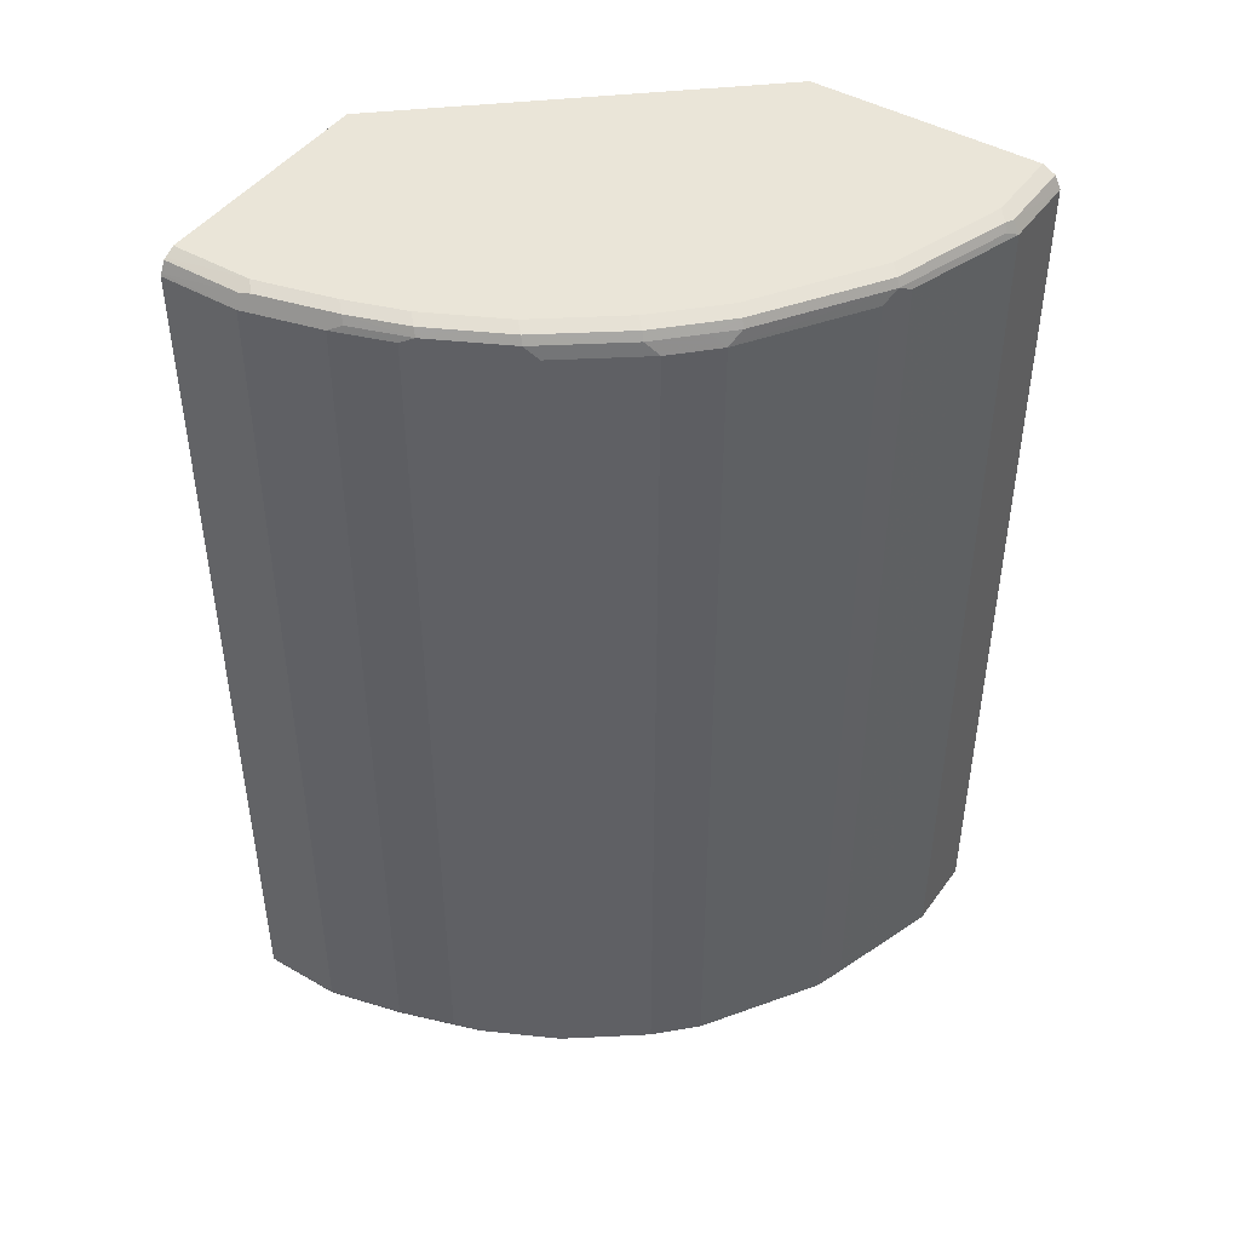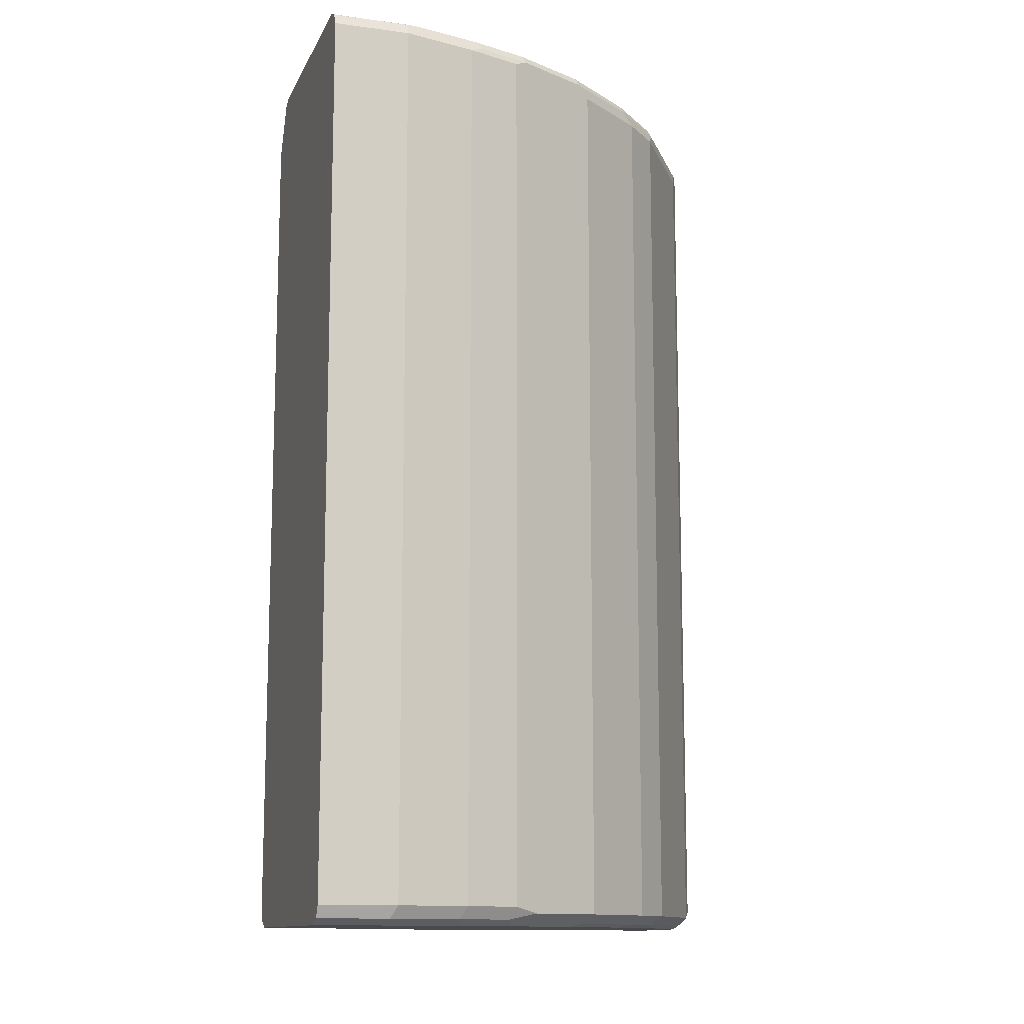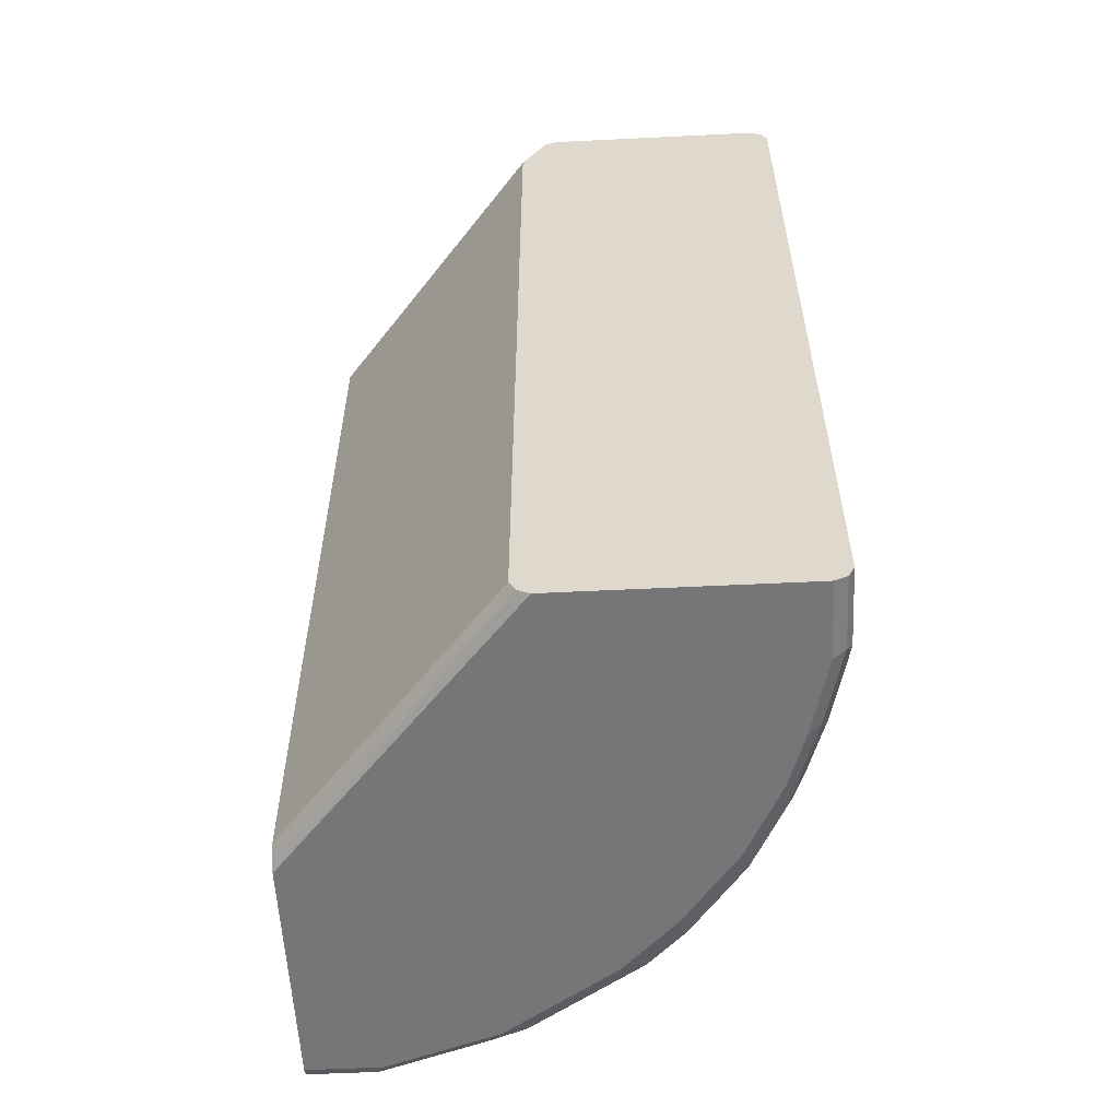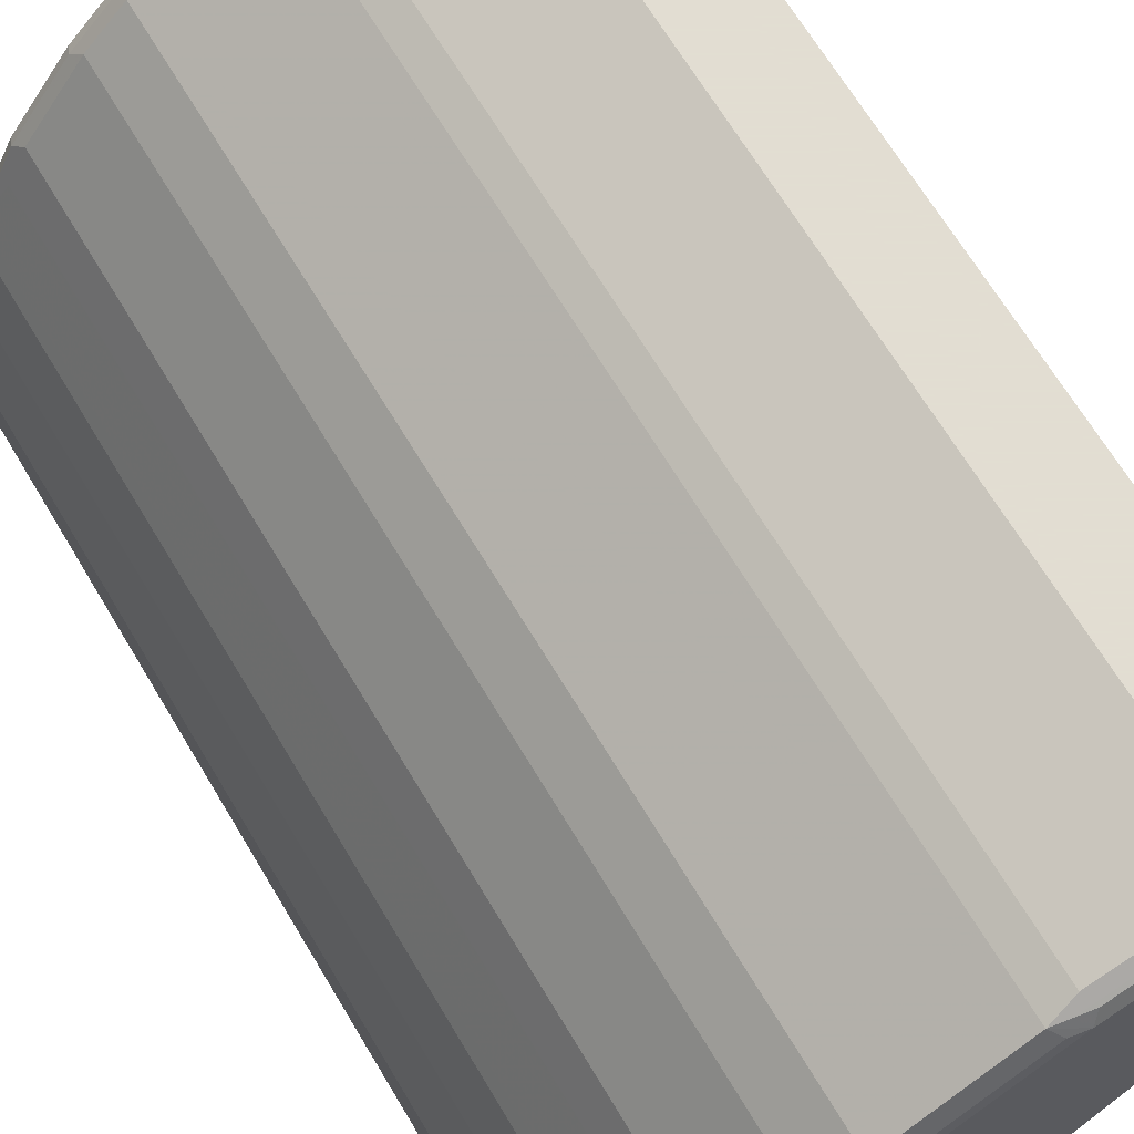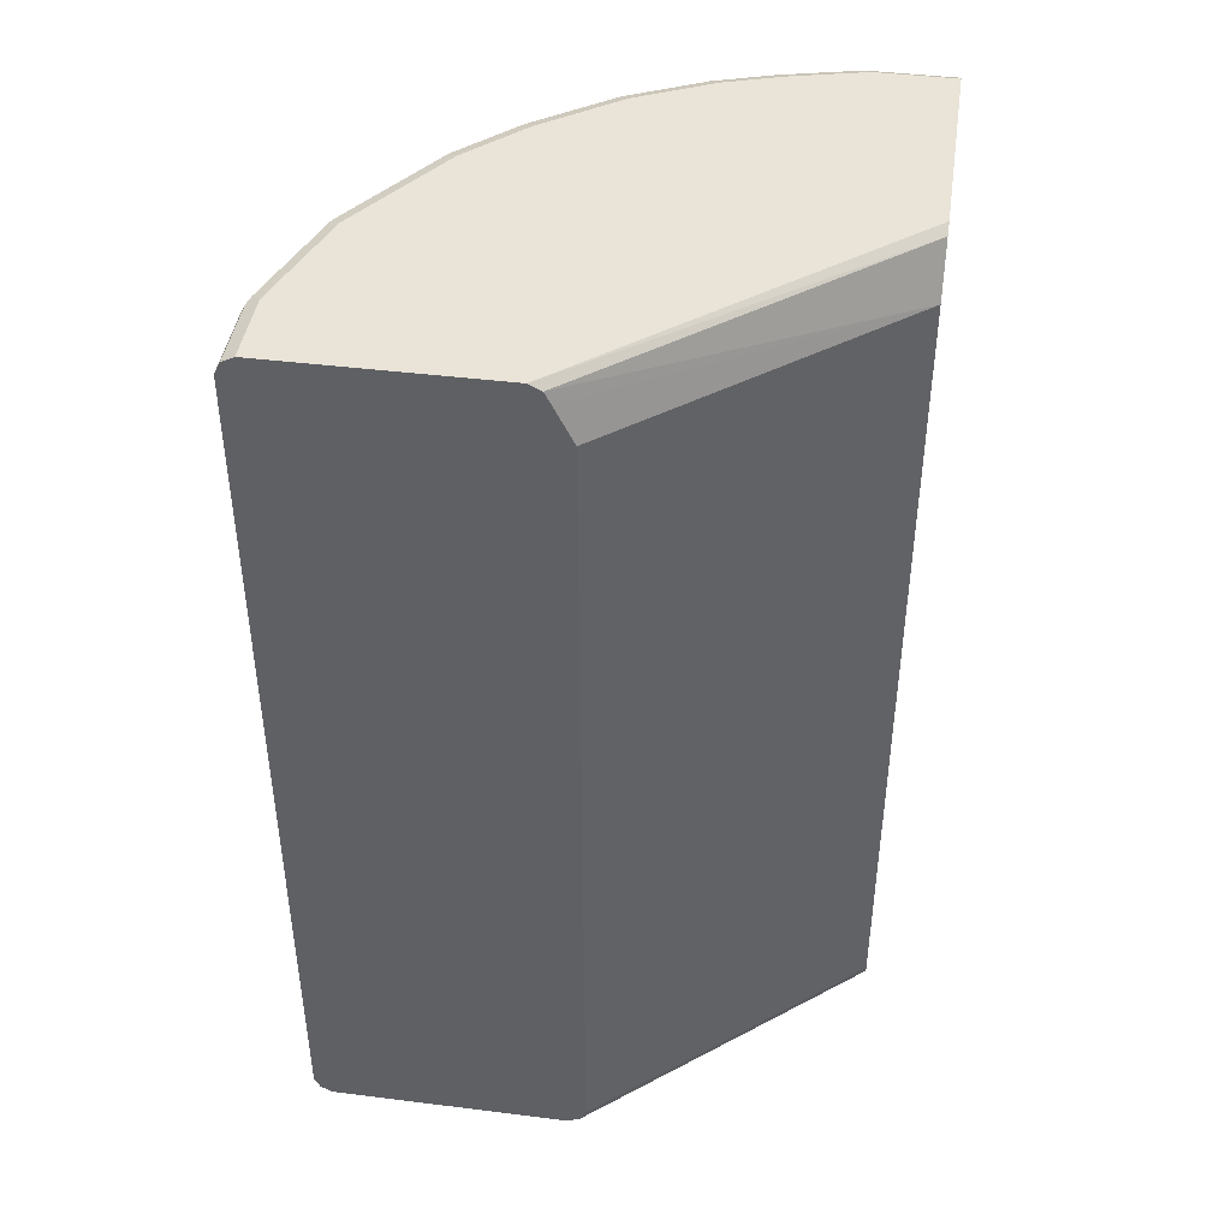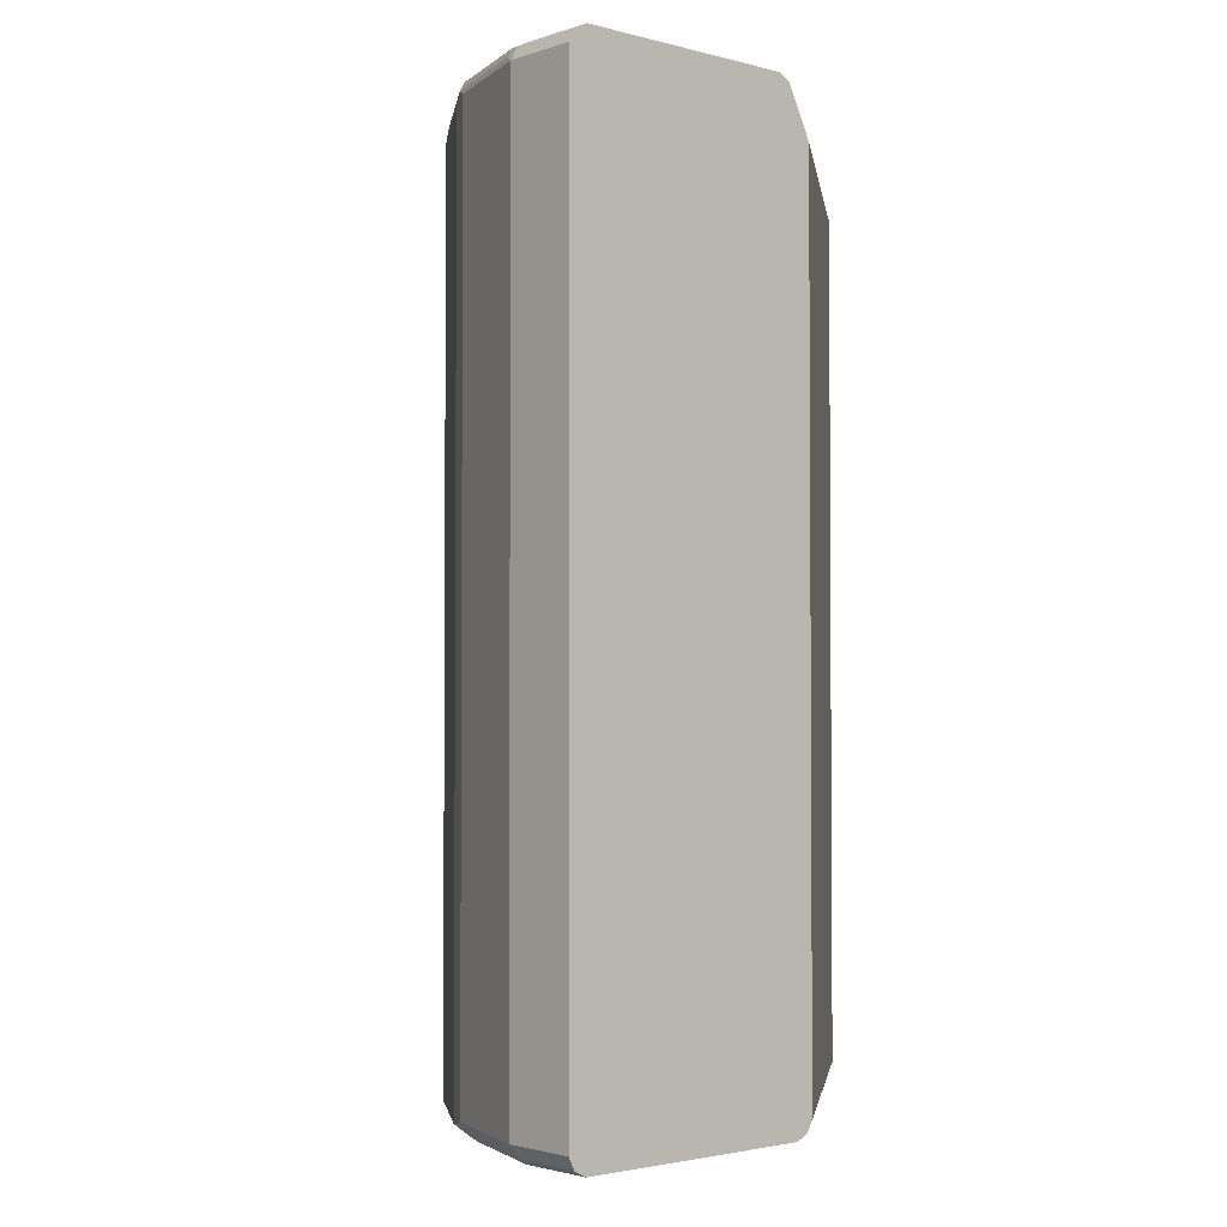
<metadata>
{"format":"obj","ext":"obj","renderer":"f3d","projection":"perspective","resolution":1024,"background":"white","views":[{"elev":45.1,"azim":-56.4,"up":"+Y"},{"elev":-12.2,"azim":-107.7,"up":"+Y"},{"elev":-56.9,"azim":-177.1,"up":"+Y"},{"elev":68.1,"azim":-31.0,"up":"+Z"},{"elev":43.1,"azim":98.4,"up":"+Y"},{"elev":-2.5,"azim":48.3,"up":"+Y"}]}
</metadata>
<code>
v -0.3587 -0.3742 0.5457
v -0.4055 -0.3742 0.5302
v -0.3665 -0.382 0.538
v -0.3535 -0.3846 0.5406
v -0.296 -0.3749 0.5454
v -0.296 -0.3742 0.5457
v -0.3587 0.3742 0.5457
v -0.4522 -0.3742 0.5146
v -0.4055 0.3742 0.5302
v -0.46 -0.382 0.5068
v -0.296 -0.3846 0.5406
v -0.447 -0.3846 0.5094
v -0.3587 -0.3898 0.5302
v -0.296 0.3742 0.5457
v -0.296 0.3744 0.5456
v -0.3587 0.3846 0.5406
v -0.3691 0.3794 0.5406
v -0.473 -0.3794 0.5041
v -0.4522 0.3742 0.5146
v -0.4522 -0.3898 0.499
v -0.296 -0.3898 0.5302
v -0.296 0.3846 0.5406
v -0.296 0.3847 0.5403
v -0.3587 0.3898 0.5302
v -0.3665 0.3859 0.538
v -0.4626 0.3794 0.5094
v -0.5666 -0.3794 0.4418
v -0.4652 -0.3872 0.4963
v -0.473 0.369 0.5041
v -0.5588 -0.3872 0.434
v -0.5458 -0.3898 0.4366
v -0.296 -0.3898 0.3274
v -0.296 0.3898 0.5302
v -0.4522 0.3898 0.499
v -0.46 0.3859 0.5068
v -0.5562 0.3794 0.447
v -0.5666 0.369 0.4418
v -0.5977 -0.3794 0.4106
v -0.5899 -0.3872 0.4028
v -0.5925 -0.3898 0.3898
v -0.499 -0.3898 0.09054
v -0.4886 -0.3846 0.09054
v -0.296 -0.3846 0.3171
v -0.296 0.3898 0.343
v -0.5458 0.3898 0.4366
v -0.5536 0.3859 0.4444
v -0.5718 0.3794 0.4314
v -0.5977 0.369 0.4106
v -0.6445 -0.3794 0.3482
v -0.6367 -0.3872 0.3404
v -0.6393 -0.3898 0.3274
v -0.7017 -0.3898 0.09054
v -0.4876 -0.3826 0.09054
v -0.296 -0.3844 0.317
v -0.5145 0.3898 0.09054
v -0.296 0.3846 0.3327
v -0.5042 0.3846 0.09054
v -0.5925 0.3898 0.3898
v -0.6003 0.3859 0.3976
v -0.6029 0.3794 0.4002
v -0.6445 0.369 0.3482
v -0.6601 -0.3794 0.3171
v -0.6549 -0.3898 0.2963
v -0.7017 -0.3898 0.156
v -0.7121 -0.3846 0.09054
v -0.4834 -0.3742 0.09054
v -0.296 -0.3742 0.3119
v -0.7017 0.3898 0.09054
v -0.296 0.3745 0.3276
v -0.4834 0.3431 0.09054
v -0.4849 0.3461 0.09054
v -0.4927 0.3617 0.09054
v -0.6393 0.3898 0.3274
v -0.6471 0.3859 0.3352
v -0.6497 0.3794 0.3378
v -0.6601 0.369 0.3171
v -0.6809 -0.369 0.2755
v -0.6757 -0.3794 0.2859
v -0.6705 -0.3898 0.2651
v -0.6861 -0.3898 0.2183
v -0.7121 -0.3846 0.1507
v -0.7142 -0.3804 0.09054
v -0.296 0.3431 0.3119
v -0.7017 0.3898 0.156
v -0.71 0.3856 0.09054
v -0.296 0.3638 0.3222
v -0.6549 0.3898 0.2963
v -0.6627 0.3859 0.3041
v -0.6809 0.3794 0.2755
v -0.6861 -0.3742 0.2651
v -0.6809 -0.3846 0.2599
v -0.7017 -0.3742 0.2183
v -0.6965 -0.3846 0.2131
v -0.7173 -0.3742 0.156
v -0.7173 -0.3742 0.09054
v -0.6861 0.3898 0.2183
v -0.7121 0.3846 0.156
v -0.7095 0.3859 0.1638
v -0.7121 0.3846 0.09054
v -0.6705 0.3898 0.2651
v -0.6783 0.3859 0.2729
v -0.6939 0.3859 0.2261
v -0.6965 0.3794 0.2287
v -0.7017 0.3742 0.2183
v -0.6861 0.3742 0.2651
v -0.6939 -0.382 0.2261
v -0.7173 0.3742 0.156
v -0.7173 0.3742 0.09054
v -0.7163 0.3763 0.09054
f 52 64 81
f 54 66 67
f 53 66 54
f 52 81 65
f 56 69 70
f 64 80 93
f 49 76 62
f 49 61 76
f 56 70 71
f 49 51 50
f 51 62 63
f 56 71 72
f 62 76 89
f 58 73 74
f 58 74 59
f 59 74 60
f 60 74 75
f 61 75 76
f 62 77 78
f 62 78 79
f 62 79 63
f 62 89 77
f 49 62 51
f 56 72 57
f 48 75 61
f 41 82 95
f 46 60 47
f 64 93 81
f 39 51 40
f 41 52 65
f 41 65 82
f 41 95 108
f 41 108 109
f 41 109 99
f 41 99 85
f 41 85 68
f 41 68 55
f 41 55 57
f 41 57 72
f 41 72 71
f 41 71 70
f 41 70 66
f 41 53 42
f 42 53 54
f 42 54 43
f 44 56 57
f 44 57 55
f 45 58 59
f 45 59 46
f 46 59 60
f 48 60 75
f 65 81 82
f 97 107 104
f 66 83 67
f 87 101 88
f 88 101 89
f 89 101 102
f 89 102 103
f 89 103 104
f 89 104 105
f 90 105 104
f 90 104 92
f 91 106 93
f 92 93 106
f 92 104 107
f 92 107 94
f 94 107 108
f 94 108 95
f 96 102 101
f 96 101 100
f 97 99 109
f 97 109 107
f 97 104 102
f 97 102 98
f 102 104 103
f 107 109 108
f 39 50 51
f 87 100 101
f 66 70 83
f 85 99 97
f 84 98 102
f 68 85 84
f 69 86 70
f 70 86 83
f 73 87 88
f 73 88 74
f 74 88 89
f 74 89 75
f 75 89 76
f 77 90 78
f 77 89 105
f 77 105 90
f 78 91 79
f 78 90 92
f 78 92 106
f 78 106 91
f 79 91 80
f 80 91 93
f 81 93 92
f 81 92 94
f 81 94 82
f 82 94 95
f 84 85 97
f 84 97 98
f 84 102 96
f 38 61 49
f 41 66 53
f 38 50 39
f 5 56 44
f 5 44 33
f 5 33 23
f 5 23 22
f 5 22 15
f 5 15 14
f 5 14 6
f 7 14 15
f 7 15 16
f 7 16 25
f 7 25 17
f 7 17 9
f 8 18 10
f 8 19 26
f 8 26 29
f 8 29 18
f 9 17 26
f 9 26 19
f 10 18 20
f 10 20 12
f 13 20 31
f 13 31 40
f 13 40 51
f 5 69 56
f 13 51 63
f 5 86 69
f 5 67 83
f 1 2 3
f 1 3 4
f 1 4 5
f 1 5 6
f 1 6 14
f 1 14 7
f 1 7 9
f 1 9 2
f 2 8 10
f 2 10 3
f 2 9 19
f 2 19 8
f 3 10 12
f 3 12 4
f 4 11 5
f 4 12 20
f 4 20 13
f 4 13 21
f 4 21 11
f 5 11 21
f 5 21 32
f 5 43 54
f 5 54 67
f 5 83 86
f 13 63 79
f 5 32 43
f 13 80 64
f 24 45 34
f 24 34 35
f 24 35 25
f 26 36 37
f 26 37 29
f 26 35 46
f 38 48 61
f 26 46 36
f 27 38 39
f 27 39 30
f 27 37 48
f 30 39 40
f 30 40 31
f 32 41 42
f 32 42 43
f 34 45 46
f 34 46 35
f 36 47 37
f 36 46 47
f 37 47 60
f 37 60 48
f 38 49 50
f 13 79 80
f 24 58 45
f 24 73 58
f 27 48 38
f 24 100 87
f 13 64 52
f 24 87 73
f 13 52 41
f 13 41 32
f 13 32 21
f 15 22 16
f 16 22 23
f 16 23 24
f 17 25 35
f 17 35 26
f 18 27 30
f 18 30 28
f 16 24 25
f 24 44 55
f 24 84 96
f 18 28 20
f 24 68 84
f 24 55 68
f 24 33 44
f 24 96 100
f 20 30 31
f 20 28 30
f 18 37 27
f 18 29 37
f 23 33 24

</code>
